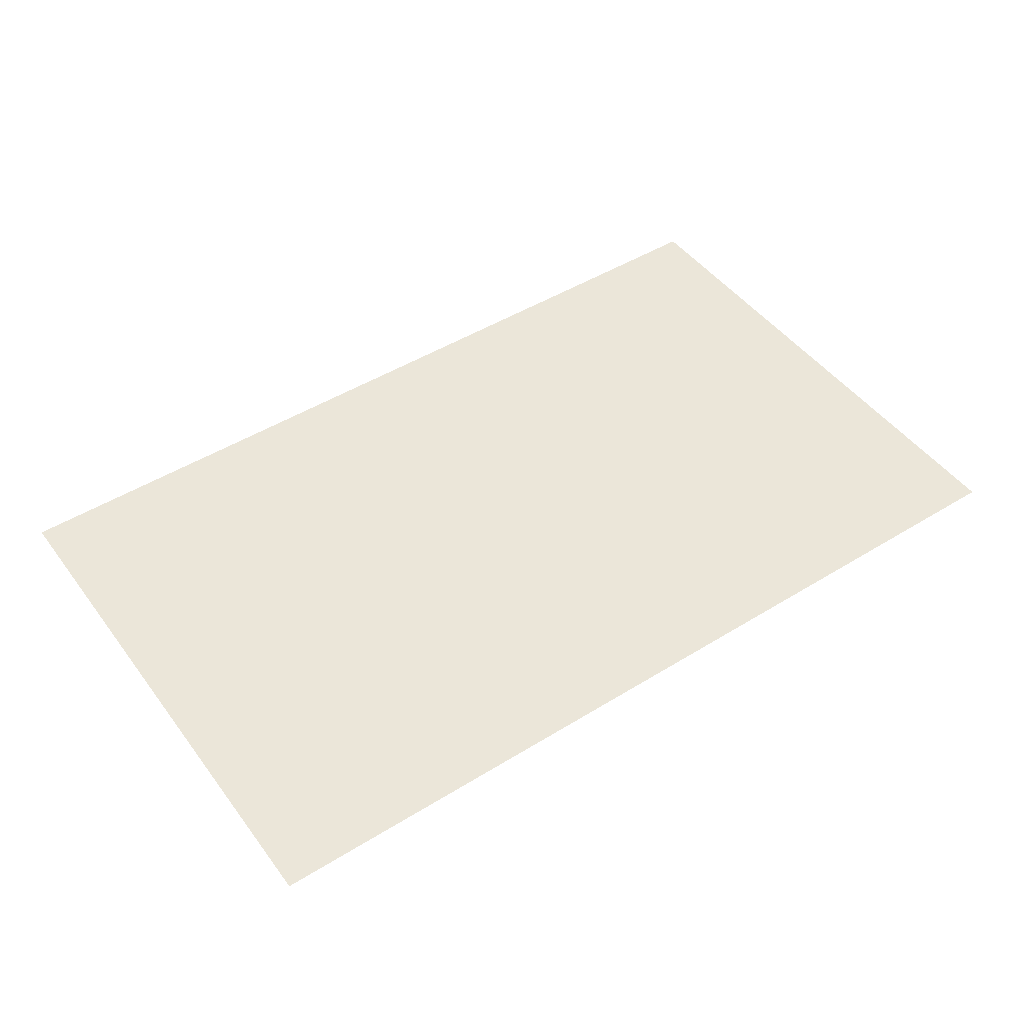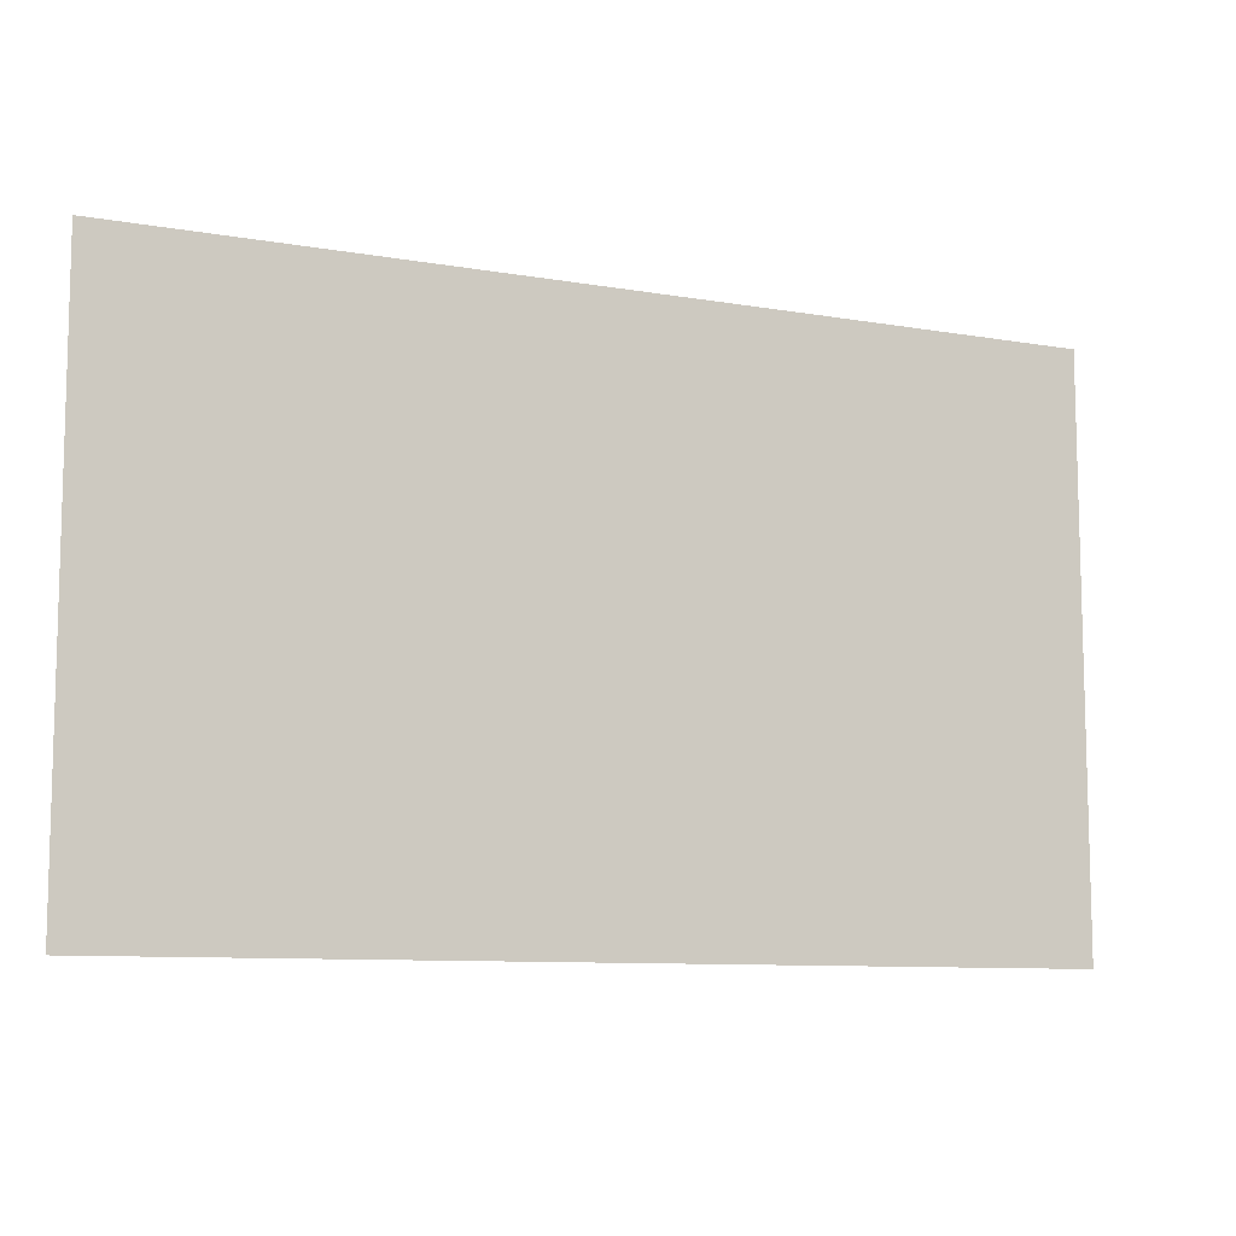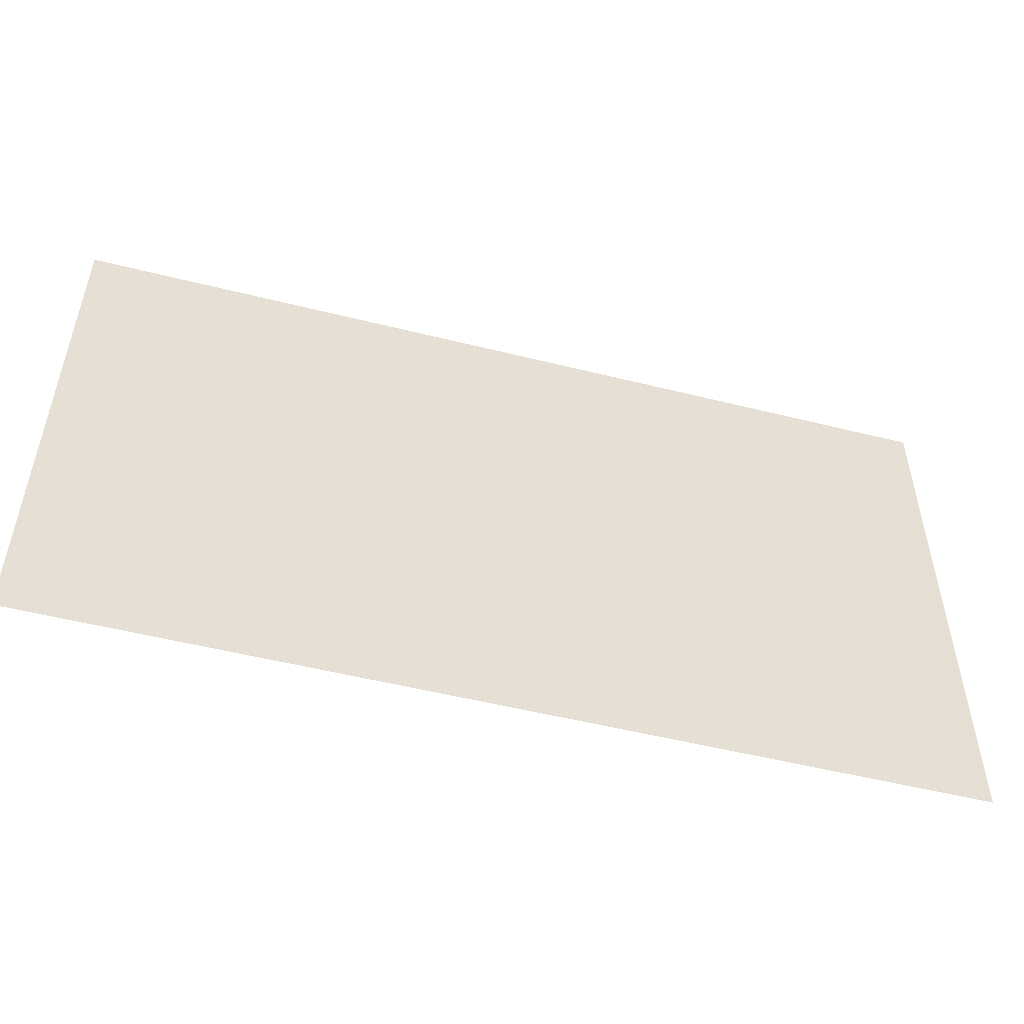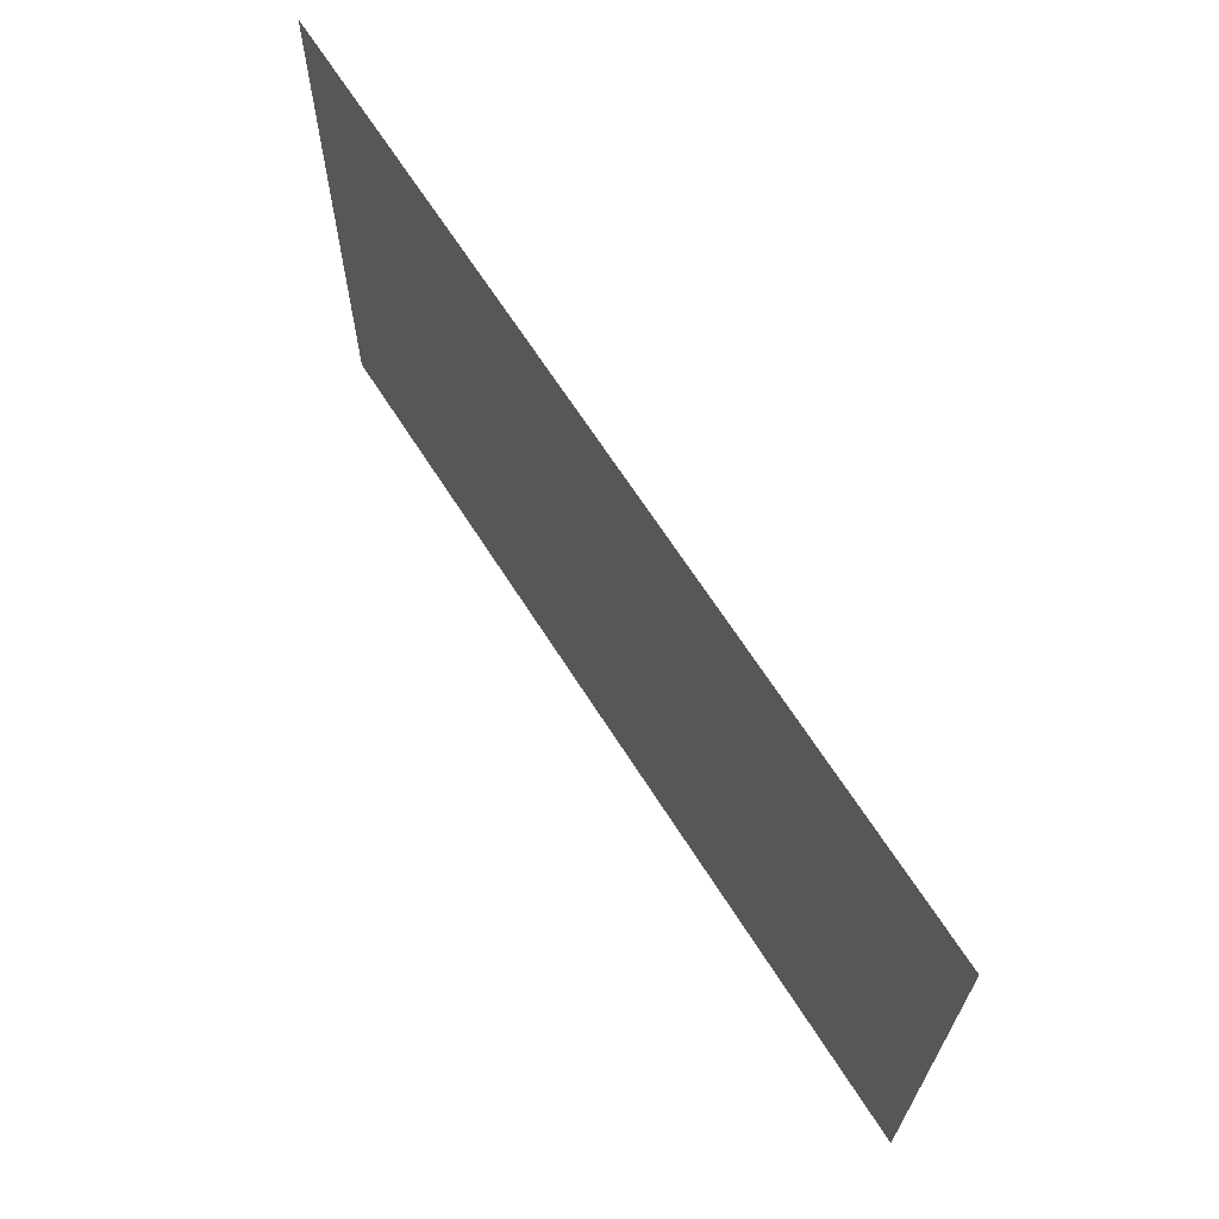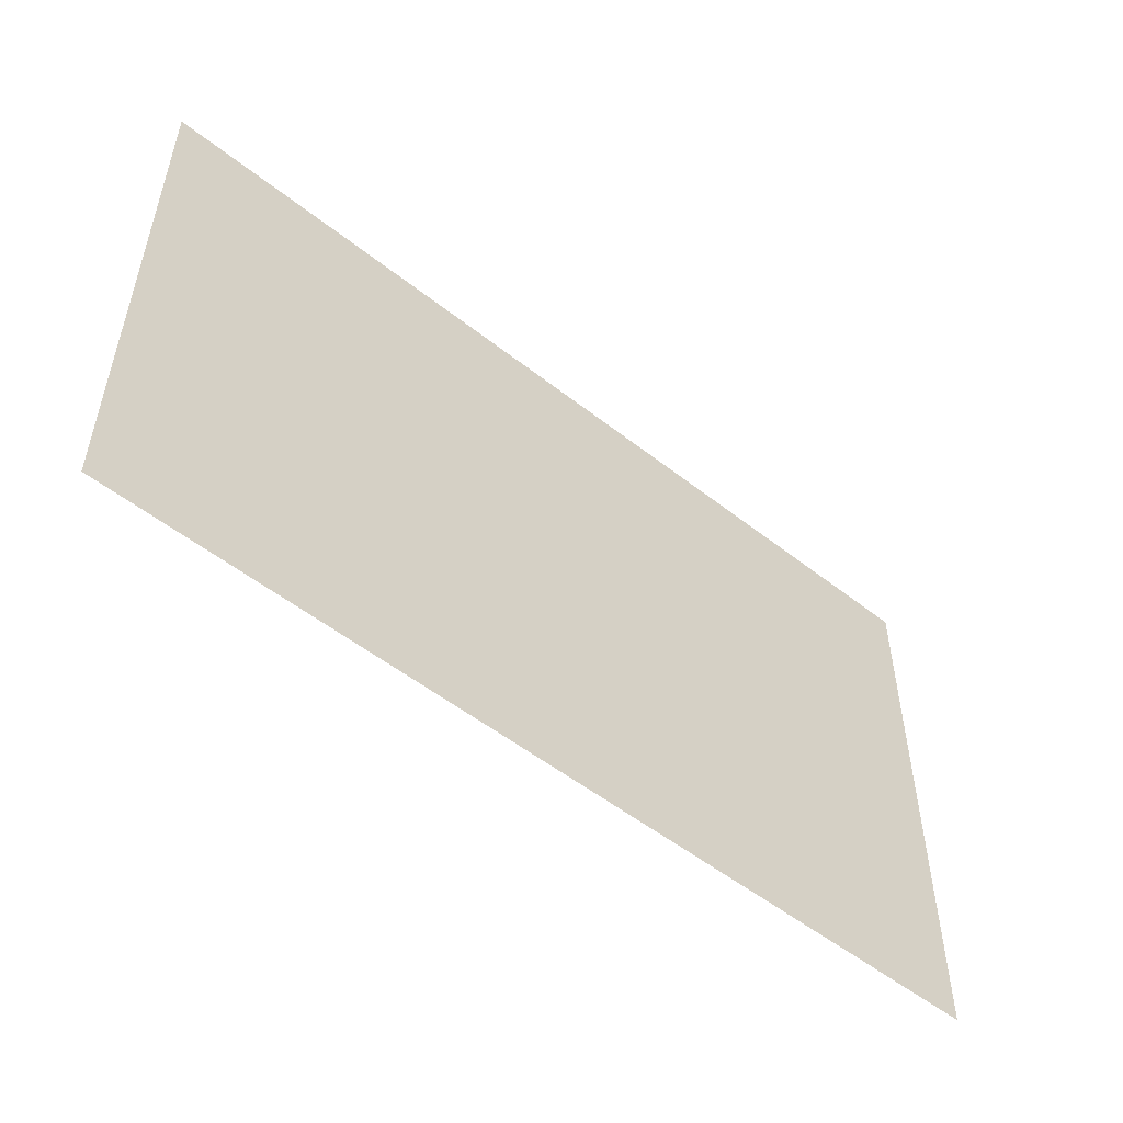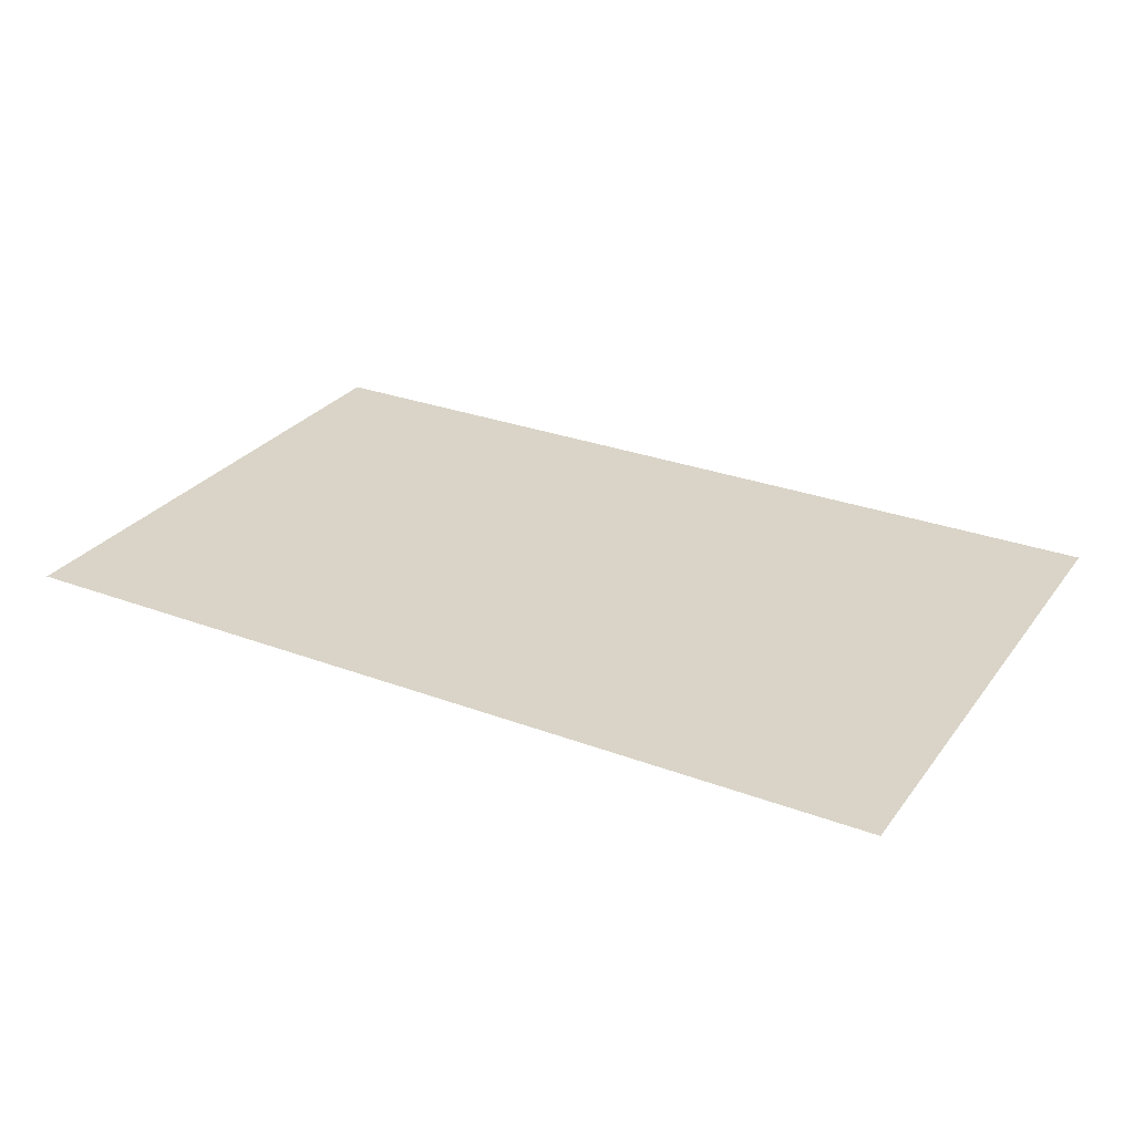
<metadata>
{"format":"obj","ext":"obj","renderer":"f3d","projection":"perspective","resolution":1024,"background":"white","views":[{"elev":47.3,"azim":145.1,"up":"+Z"},{"elev":-9.4,"azim":-24.7,"up":"+Y"},{"elev":-51.8,"azim":-15.2,"up":"+Y"},{"elev":66.7,"azim":57.5,"up":"+Y"},{"elev":-52.6,"azim":-40.3,"up":"+Y"},{"elev":28.5,"azim":-150.6,"up":"+Z"}]}
</metadata>
<code>
o LaptopLid_LaptopScreen_0
v -0.1717 0.03026 0.004177
v -0.1717 0.2404 0.003758
v 0 0.2404 0.003758
v 0 0.03026 0.004177
v 0.1717 0.03026 0.004177
v 0.1717 0.2404 0.003758
f 1 2 3
f 1 3 4
f 5 4 3
f 5 3 6

</code>
